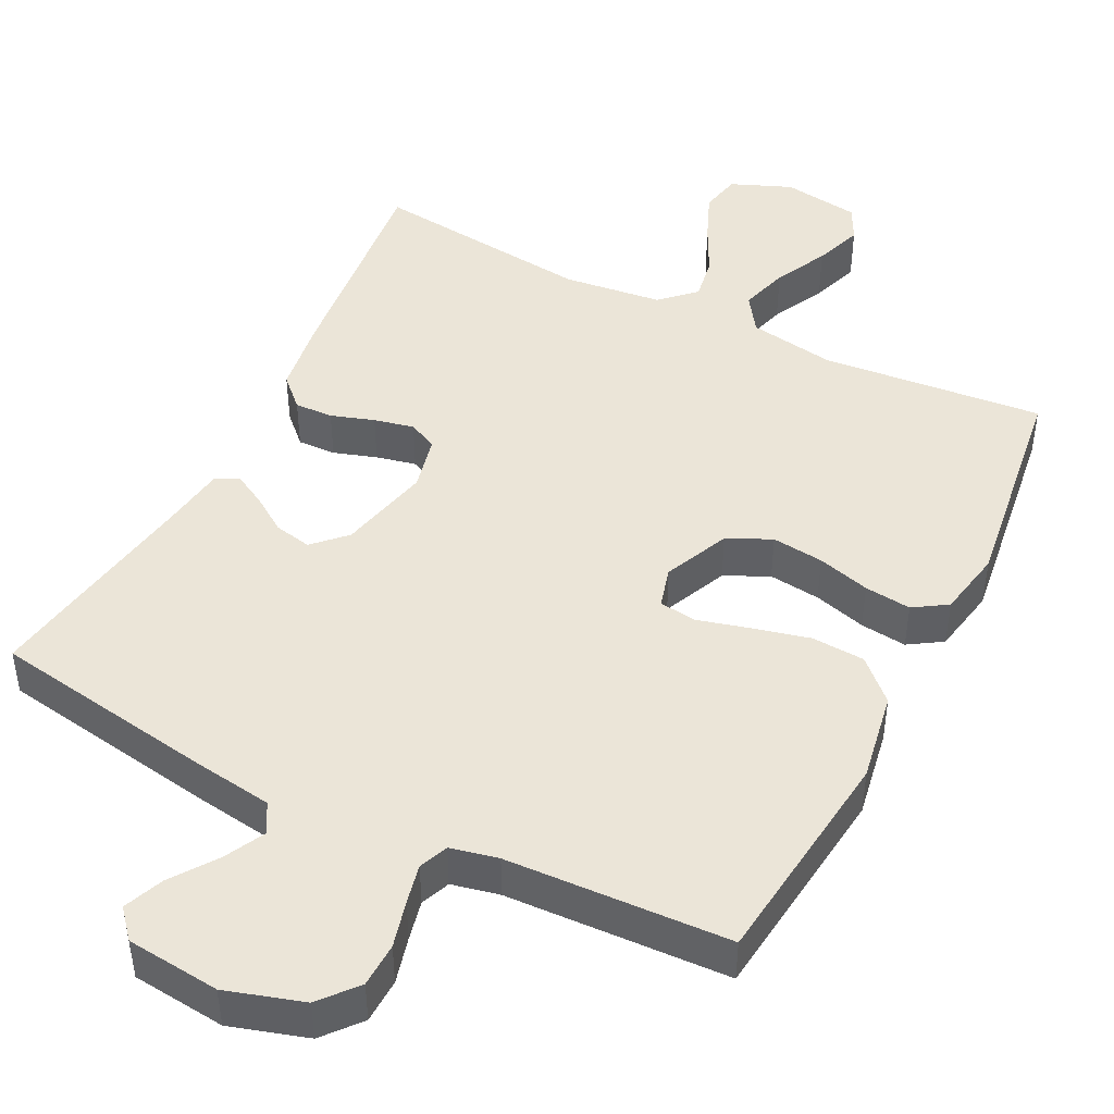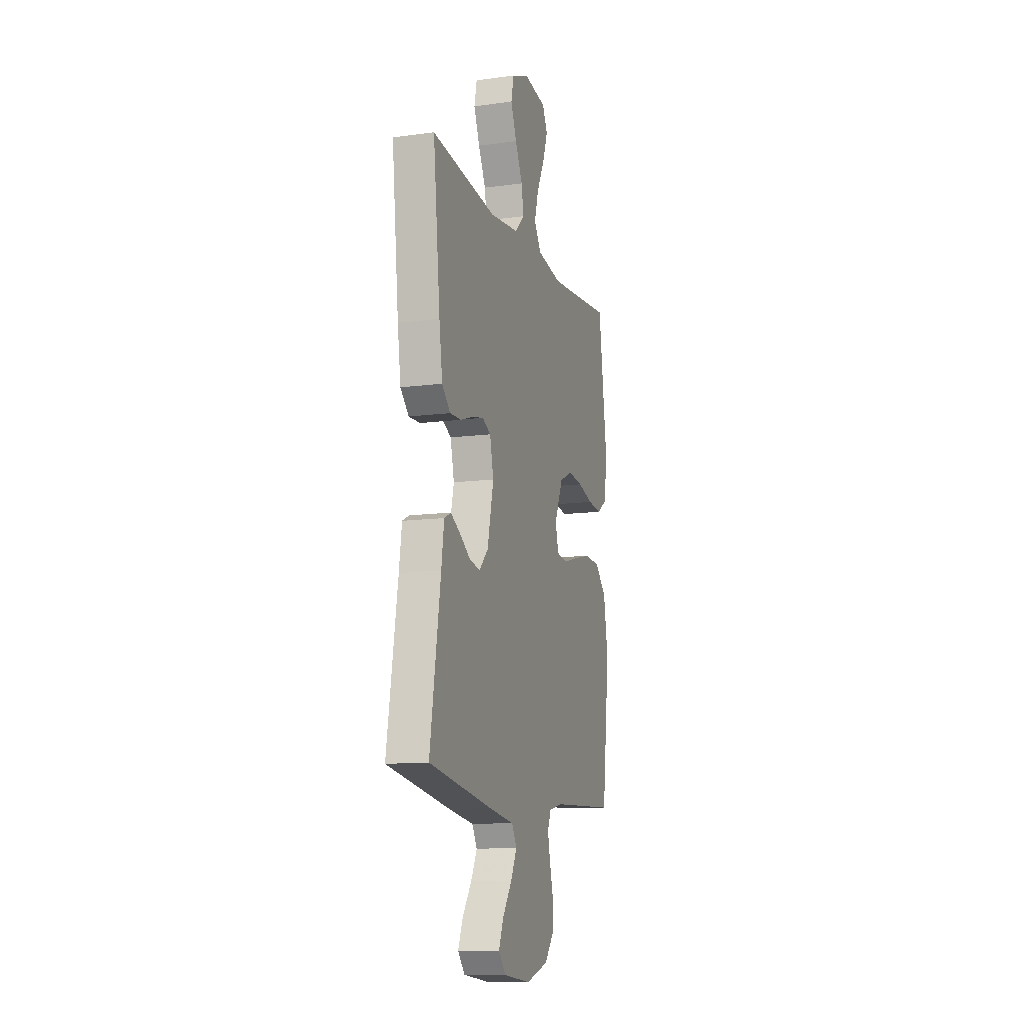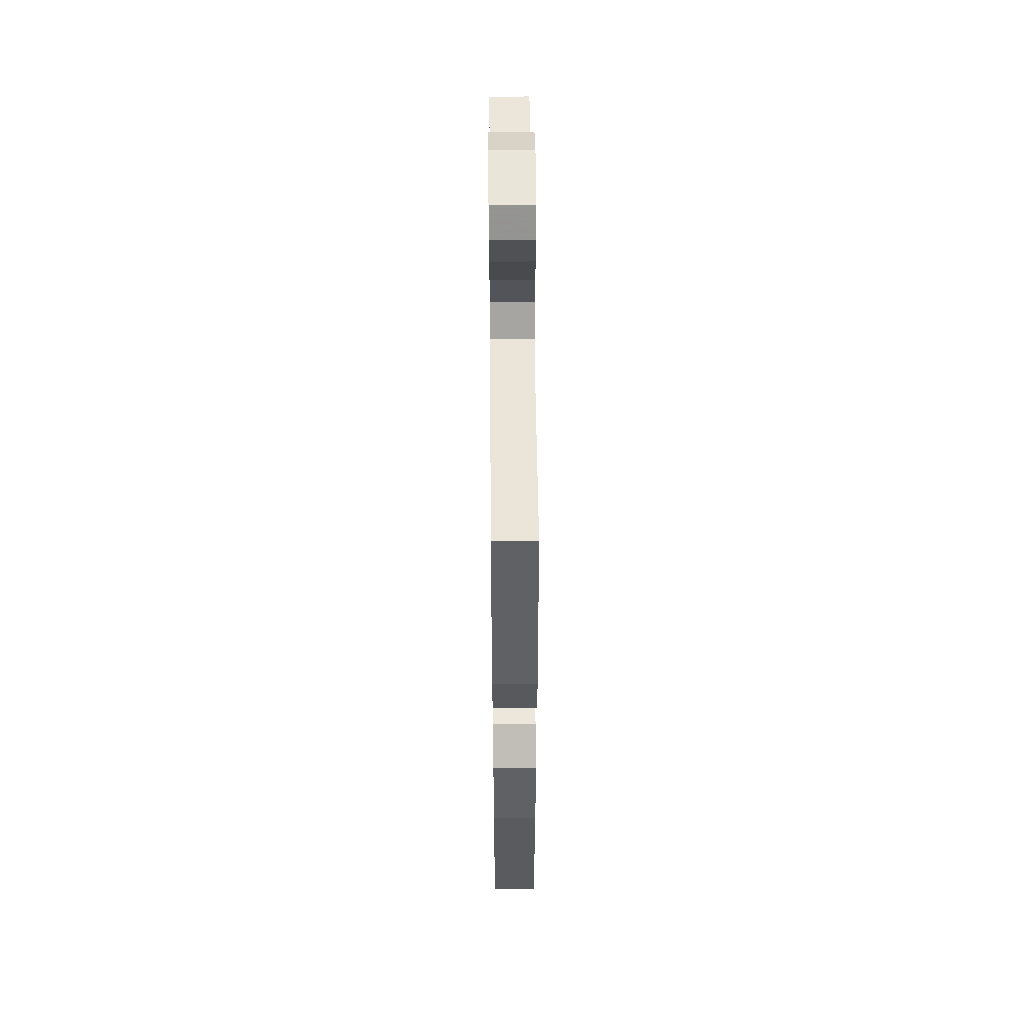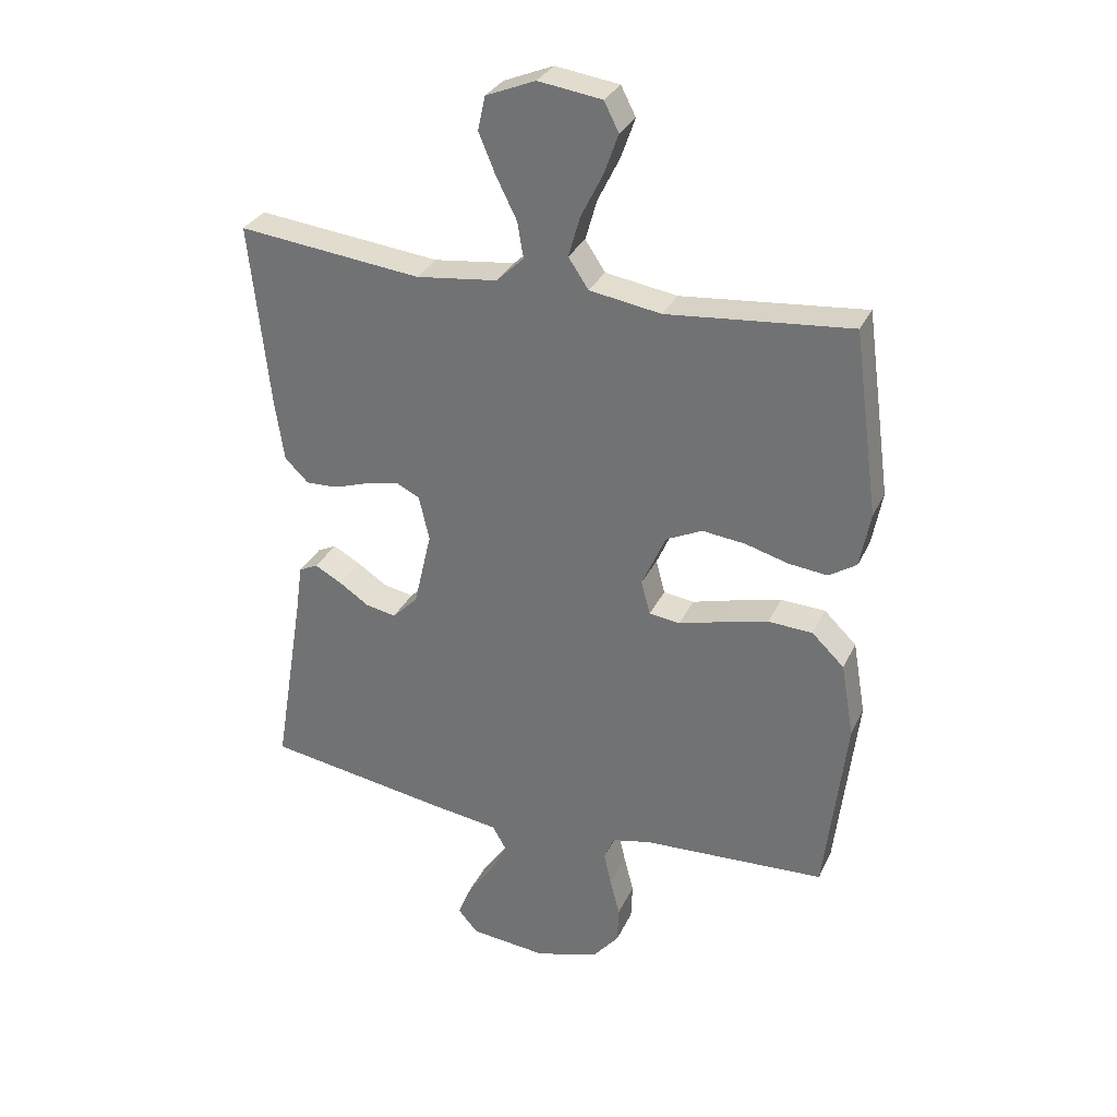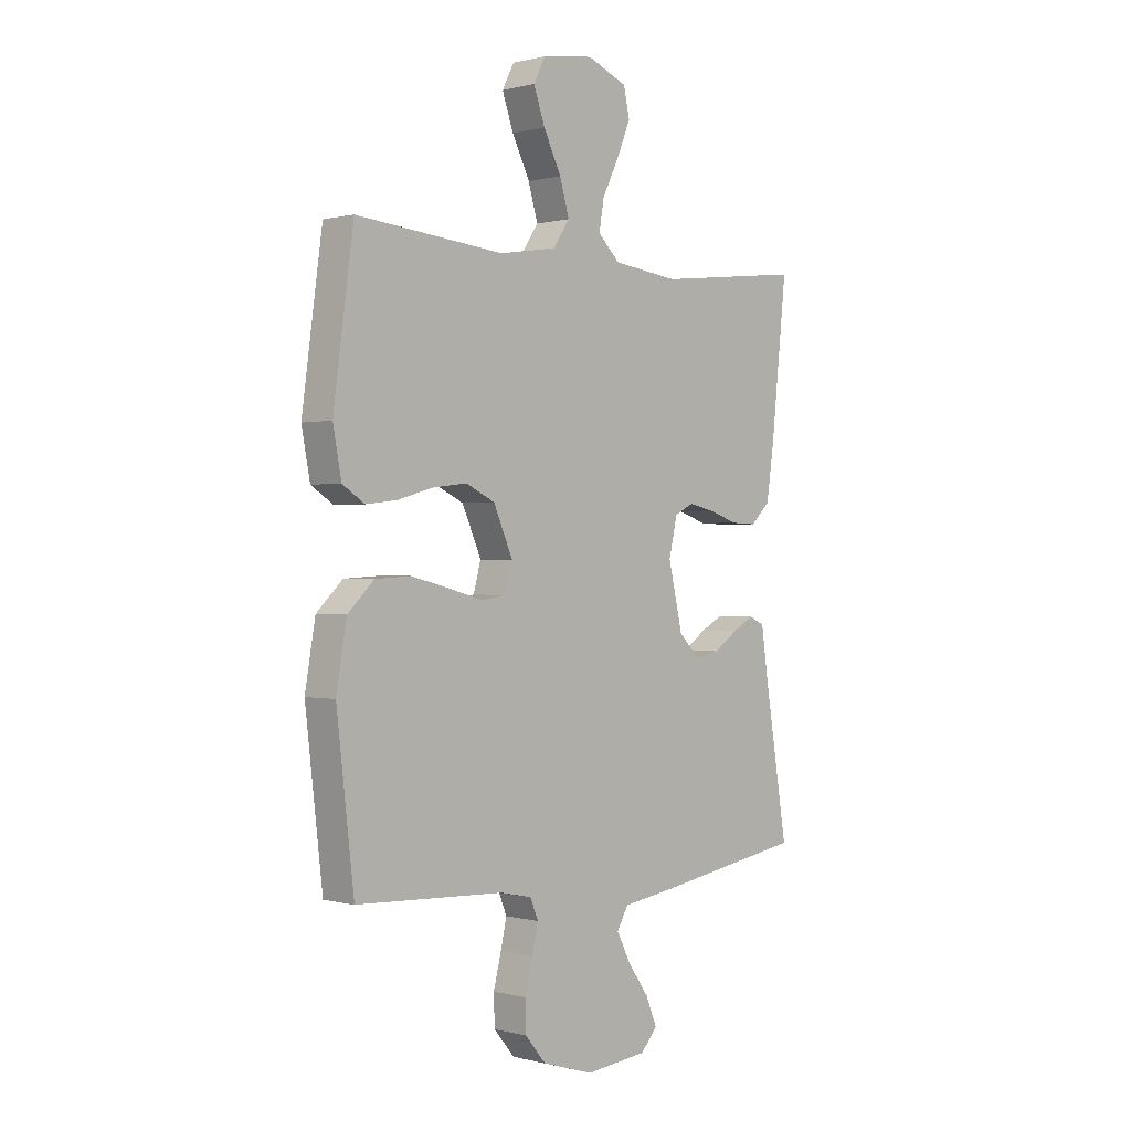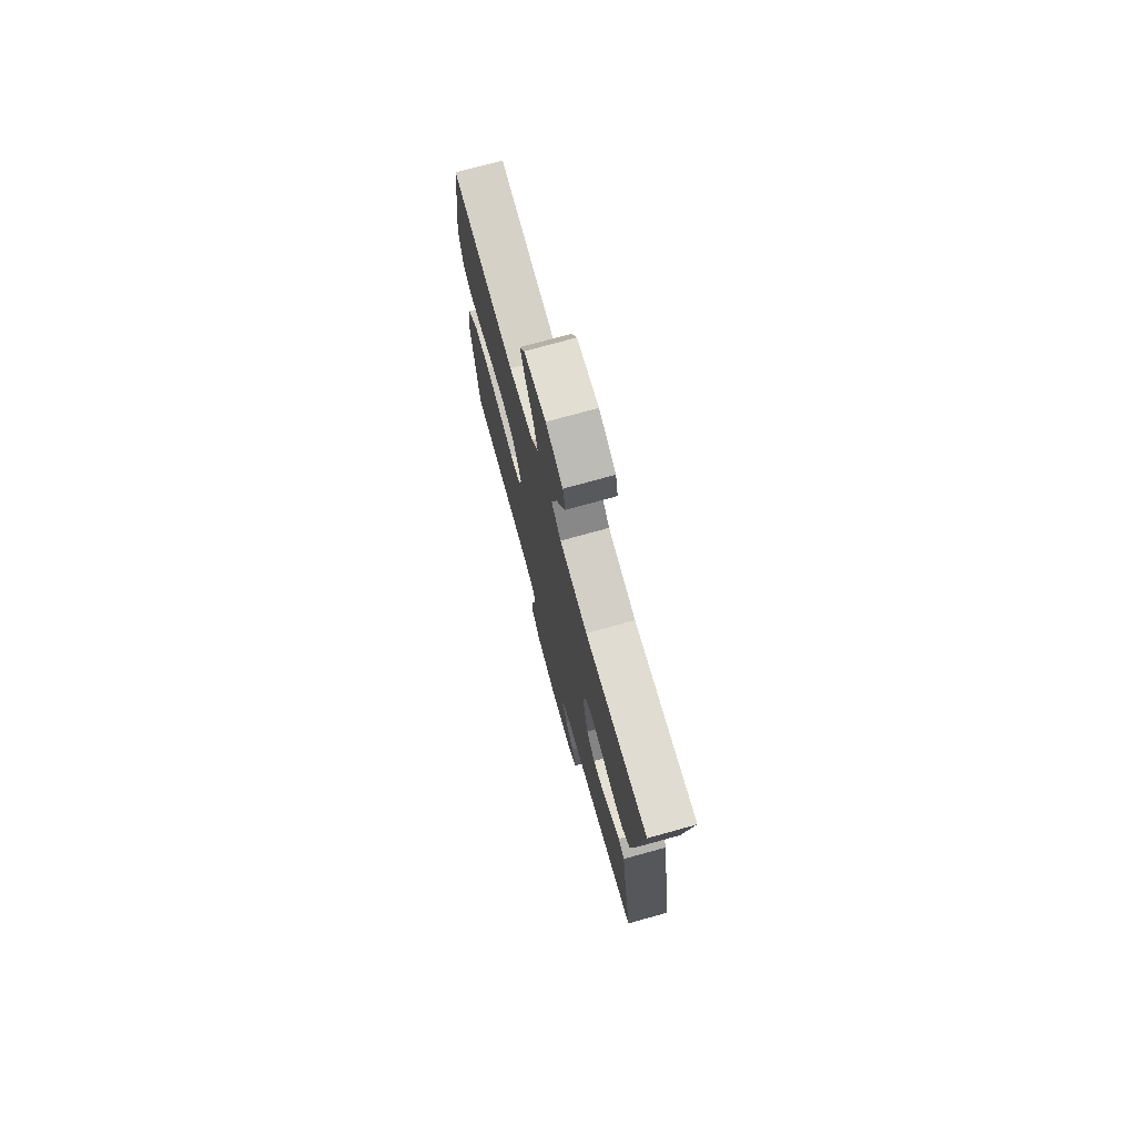
<metadata>
{"format":"obj","ext":"obj","renderer":"f3d","projection":"perspective","resolution":1024,"background":"white","views":[{"elev":45.6,"azim":-153.3,"up":"+Y"},{"elev":-12.0,"azim":107.6,"up":"+Z"},{"elev":50.2,"azim":-90.5,"up":"+Z"},{"elev":30.9,"azim":-158.2,"up":"+Z"},{"elev":0.3,"azim":-46.3,"up":"+Z"},{"elev":74.9,"azim":74.5,"up":"+Z"}]}
</metadata>
<code>
v 0.5 0.07 0.5
v 0.468 0.07 0.2
v 0.453 0.07 0.098
v 0.414 0.07 0.06
v 0.362 0.07 0.062
v 0.304 0.07 0.081
v 0.25 0.07 0.093
v 0.211 0.07 0.074
v 0.194 0.07 0
v 0.223 0.07 -0.125
v 0.265 0.07 -0.167
v 0.315 0.07 -0.157
v 0.364 0.07 -0.124
v 0.408 0.07 -0.1
v 0.439 0.07 -0.115
v 0.451 0.07 -0.2
v 0.5 0.07 -0.5
v 0.2 0.07 -0.549
v 0.089 0.07 -0.565
v 0.066 0.07 -0.605
v 0.094 0.07 -0.66
v 0.137 0.07 -0.72
v 0.159 0.07 -0.774
v 0.126 0.07 -0.812
v 0 0.07 -0.825
v -0.104 0.07 -0.793
v -0.146 0.07 -0.743
v -0.148 0.07 -0.683
v -0.132 0.07 -0.621
v -0.12 0.07 -0.567
v -0.136 0.07 -0.528
v -0.2 0.07 -0.514
v -0.5 0.07 -0.5
v -0.535 0.07 -0.2
v -0.514 0.07 -0.079
v -0.461 0.07 -0.028
v -0.389 0.07 -0.024
v -0.312 0.07 -0.043
v -0.242 0.07 -0.062
v -0.192 0.07 -0.055
v -0.177 0.07 0
v -0.216 0.07 0.088
v -0.275 0.07 0.116
v -0.345 0.07 0.108
v -0.416 0.07 0.088
v -0.479 0.07 0.081
v -0.524 0.07 0.11
v -0.541 0.07 0.2
v -0.5 0.07 0.5
v -0.2 0.07 0.472
v -0.083 0.07 0.491
v -0.05 0.07 0.54
v -0.069 0.07 0.606
v -0.105 0.07 0.678
v -0.128 0.07 0.743
v -0.104 0.07 0.79
v 0 0.07 0.805
v 0.081 0.07 0.772
v 0.093 0.07 0.717
v 0.066 0.07 0.652
v 0.032 0.07 0.584
v 0.022 0.07 0.525
v 0.067 0.07 0.482
v 0.2 0.07 0.466
v 0.5 0 0.5
v 0.468 0 0.2
v 0.453 0 0.098
v 0.414 0 0.06
v 0.362 0 0.062
v 0.304 0 0.081
v 0.25 0 0.093
v 0.211 0 0.074
v 0.194 0 0
v 0.223 0 -0.125
v 0.265 0 -0.167
v 0.315 0 -0.157
v 0.364 0 -0.124
v 0.408 0 -0.1
v 0.439 0 -0.115
v 0.451 0 -0.2
v 0.5 0 -0.5
v 0.2 0 -0.549
v 0.089 0 -0.565
v 0.066 0 -0.605
v 0.094 0 -0.66
v 0.137 0 -0.72
v 0.159 0 -0.774
v 0.126 0 -0.812
v 0 0 -0.825
v -0.104 0 -0.793
v -0.146 0 -0.743
v -0.148 0 -0.683
v -0.132 0 -0.621
v -0.12 0 -0.567
v -0.136 0 -0.528
v -0.2 0 -0.514
v -0.5 0 -0.5
v -0.535 0 -0.2
v -0.514 0 -0.079
v -0.461 0 -0.028
v -0.389 0 -0.024
v -0.312 0 -0.043
v -0.242 0 -0.062
v -0.192 0 -0.055
v -0.177 0 0
v -0.216 0 0.088
v -0.275 0 0.116
v -0.345 0 0.108
v -0.416 0 0.088
v -0.479 0 0.081
v -0.524 0 0.11
v -0.541 0 0.2
v -0.5 0 0.5
v -0.2 0 0.472
v -0.083 0 0.491
v -0.05 0 0.54
v -0.069 0 0.606
v -0.105 0 0.678
v -0.128 0 0.743
v -0.104 0 0.79
v 0 0 0.805
v 0.081 0 0.772
v 0.093 0 0.717
v 0.066 0 0.652
v 0.032 0 0.584
v 0.022 0 0.525
v 0.067 0 0.482
v 0.2 0 0.466
f 58 59 60 61
f 56 57 58 61
f 56 61 62
f 53 54 55 56
f 52 53 56 62
f 51 52 62 63
f 47 48 49 50
f 44 45 46 47
f 43 44 47 50
f 42 43 50 51
f 36 37 38 39
f 34 35 36 39
f 32 33 34 39
f 31 32 39 40
f 30 31 40 41
f 26 27 28 29
f 26 29 30
f 25 26 30
f 24 25 30 41
f 21 22 23 24
f 20 21 24
f 16 17 18 19
f 14 15 16 19
f 12 13 14 19
f 11 12 19 20
f 10 11 20
f 9 10 20
f 3 4 5 6
f 3 6 7
f 64 1 2 3
f 64 3 7
f 63 64 7 8
f 41 42 51 63
f 41 63 8 9
f 20 24 41
f 9 20 41
f 125 124 123 122
f 125 122 121 120
f 126 125 120
f 120 119 118 117
f 126 120 117 116
f 127 126 116 115
f 114 113 112 111
f 111 110 109 108
f 114 111 108 107
f 115 114 107 106
f 103 102 101 100
f 103 100 99 98
f 103 98 97 96
f 104 103 96 95
f 105 104 95 94
f 93 92 91 90
f 94 93 90
f 94 90 89
f 105 94 89 88
f 88 87 86 85
f 88 85 84
f 83 82 81 80
f 83 80 79 78
f 83 78 77 76
f 84 83 76 75
f 84 75 74
f 84 74 73
f 70 69 68 67
f 71 70 67
f 67 66 65 128
f 71 67 128
f 72 71 128 127
f 127 115 106 105
f 73 72 127 105
f 105 88 84
f 105 84 73
f 1 65 66 2
f 2 66 67 3
f 3 67 68 4
f 4 68 69 5
f 5 69 70 6
f 6 70 71 7
f 7 71 72 8
f 8 72 73 9
f 9 73 74 10
f 10 74 75 11
f 11 75 76 12
f 12 76 77 13
f 13 77 78 14
f 14 78 79 15
f 15 79 80 16
f 16 80 81 17
f 17 81 82 18
f 18 82 83 19
f 19 83 84 20
f 20 84 85 21
f 21 85 86 22
f 22 86 87 23
f 23 87 88 24
f 24 88 89 25
f 25 89 90 26
f 26 90 91 27
f 27 91 92 28
f 28 92 93 29
f 29 93 94 30
f 30 94 95 31
f 31 95 96 32
f 32 96 97 33
f 33 97 98 34
f 34 98 99 35
f 35 99 100 36
f 36 100 101 37
f 37 101 102 38
f 38 102 103 39
f 39 103 104 40
f 40 104 105 41
f 41 105 106 42
f 42 106 107 43
f 43 107 108 44
f 44 108 109 45
f 45 109 110 46
f 46 110 111 47
f 47 111 112 48
f 48 112 113 49
f 49 113 114 50
f 50 114 115 51
f 51 115 116 52
f 52 116 117 53
f 53 117 118 54
f 54 118 119 55
f 55 119 120 56
f 56 120 121 57
f 57 121 122 58
f 58 122 123 59
f 59 123 124 60
f 60 124 125 61
f 61 125 126 62
f 62 126 127 63
f 63 127 128 64
f 64 128 65 1

</code>
